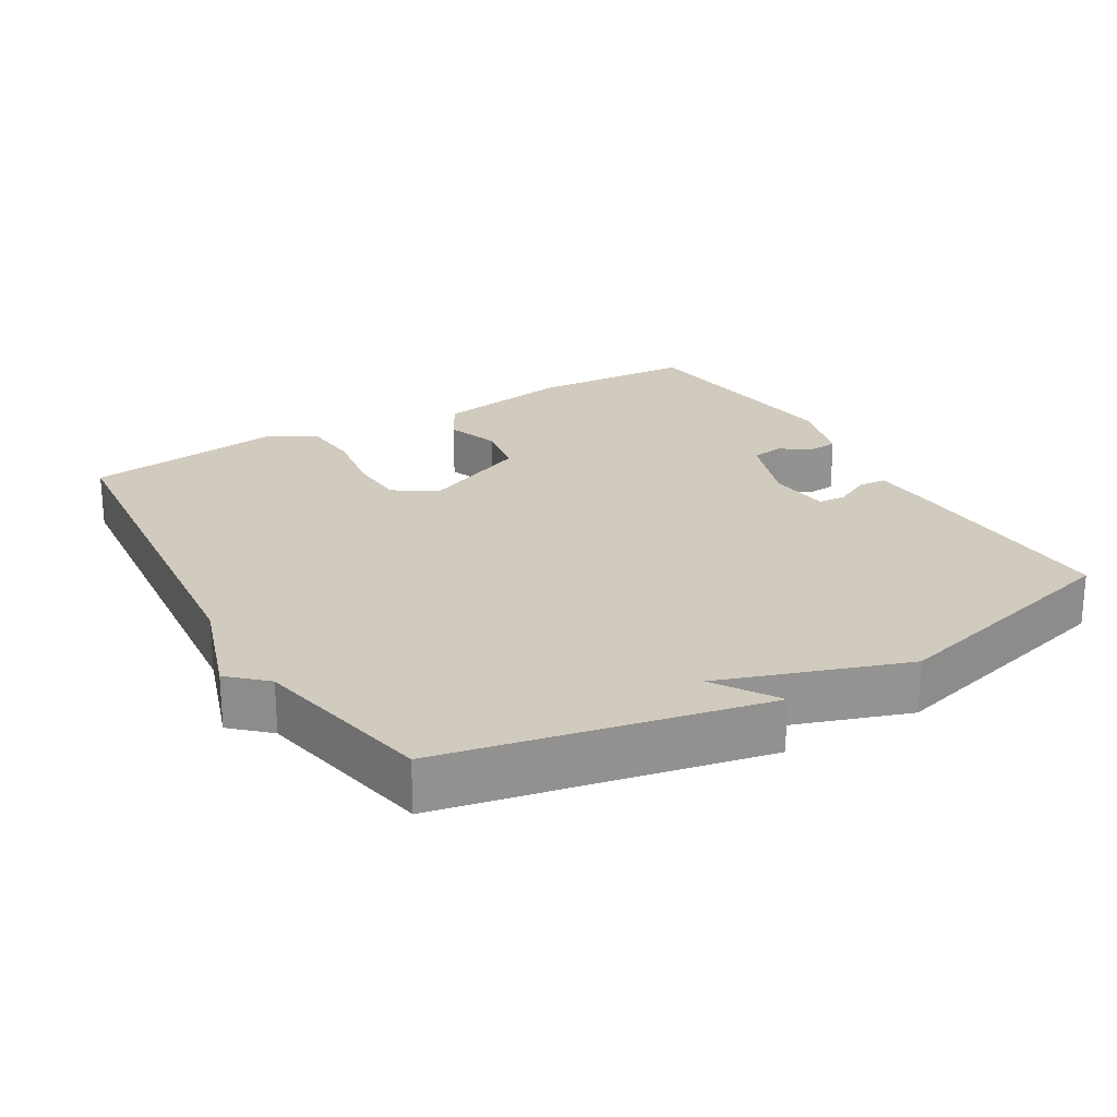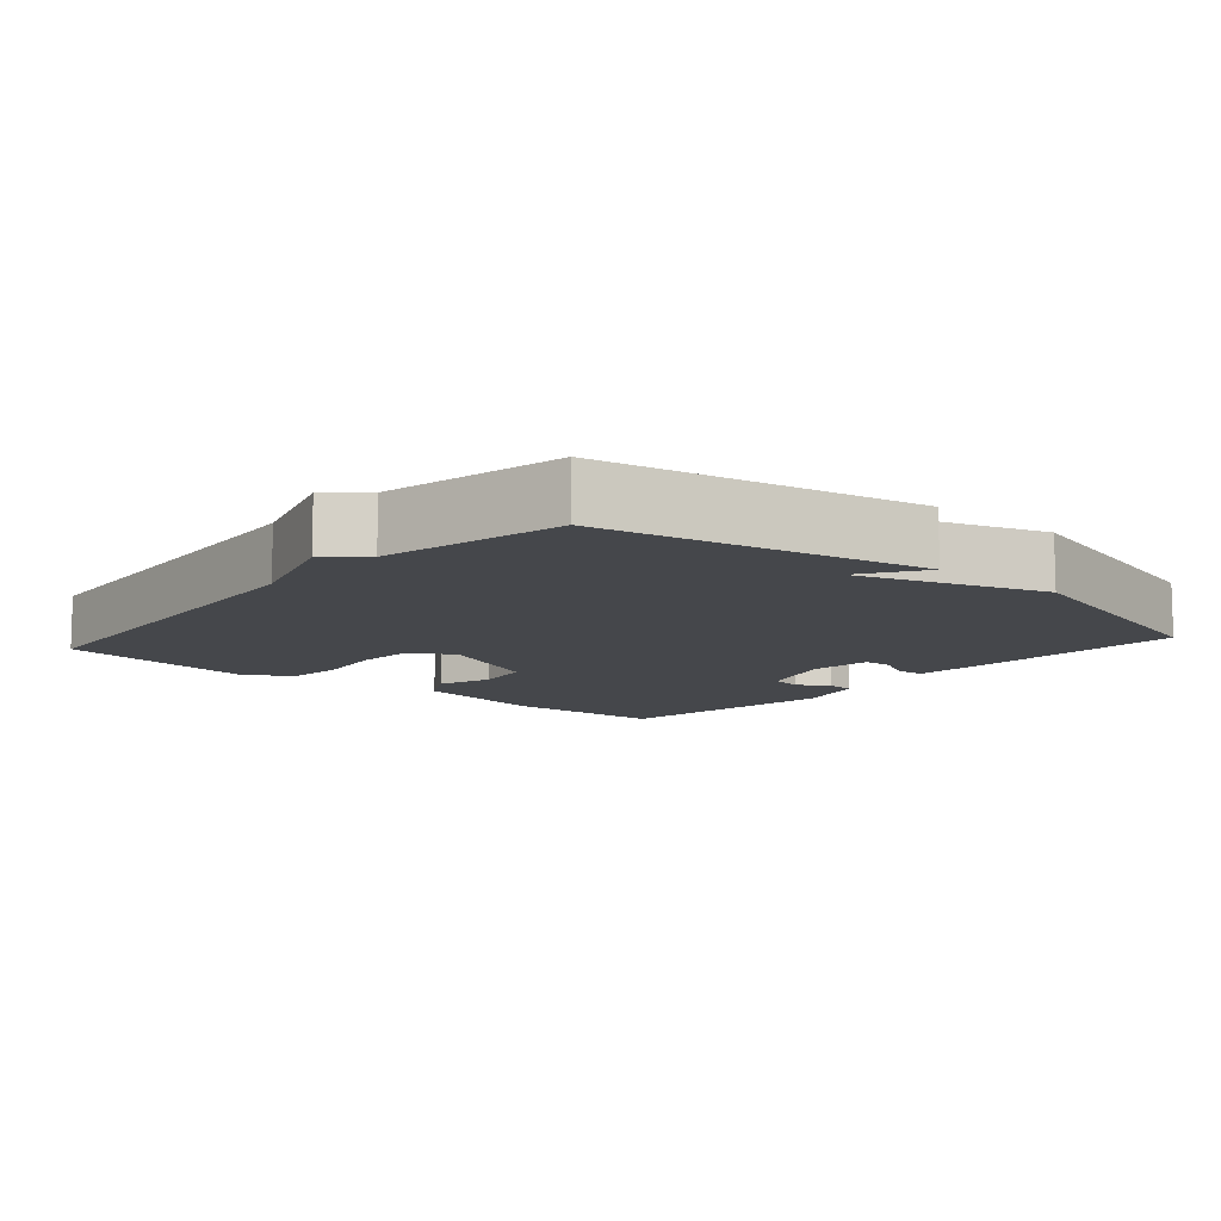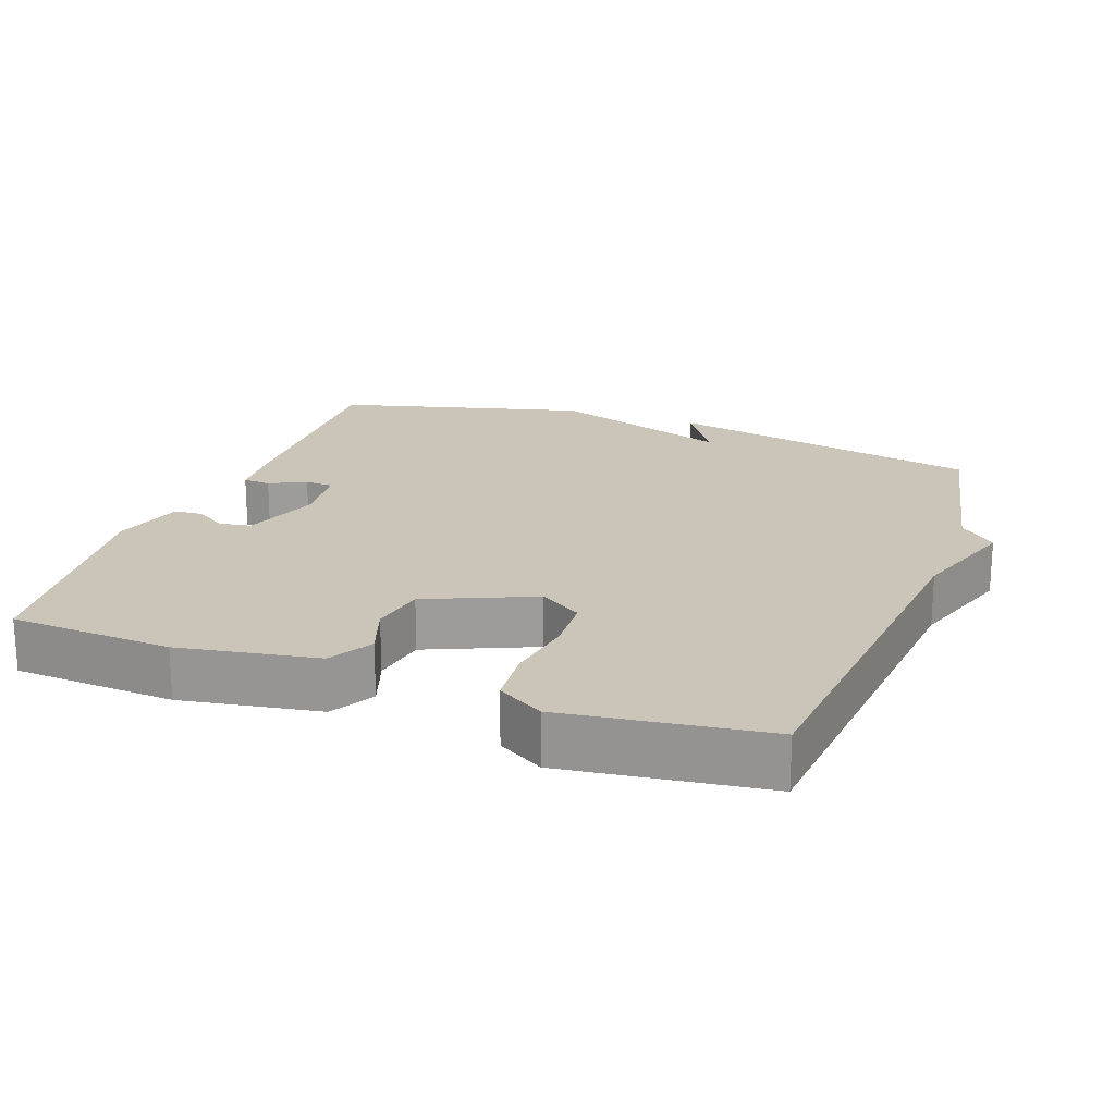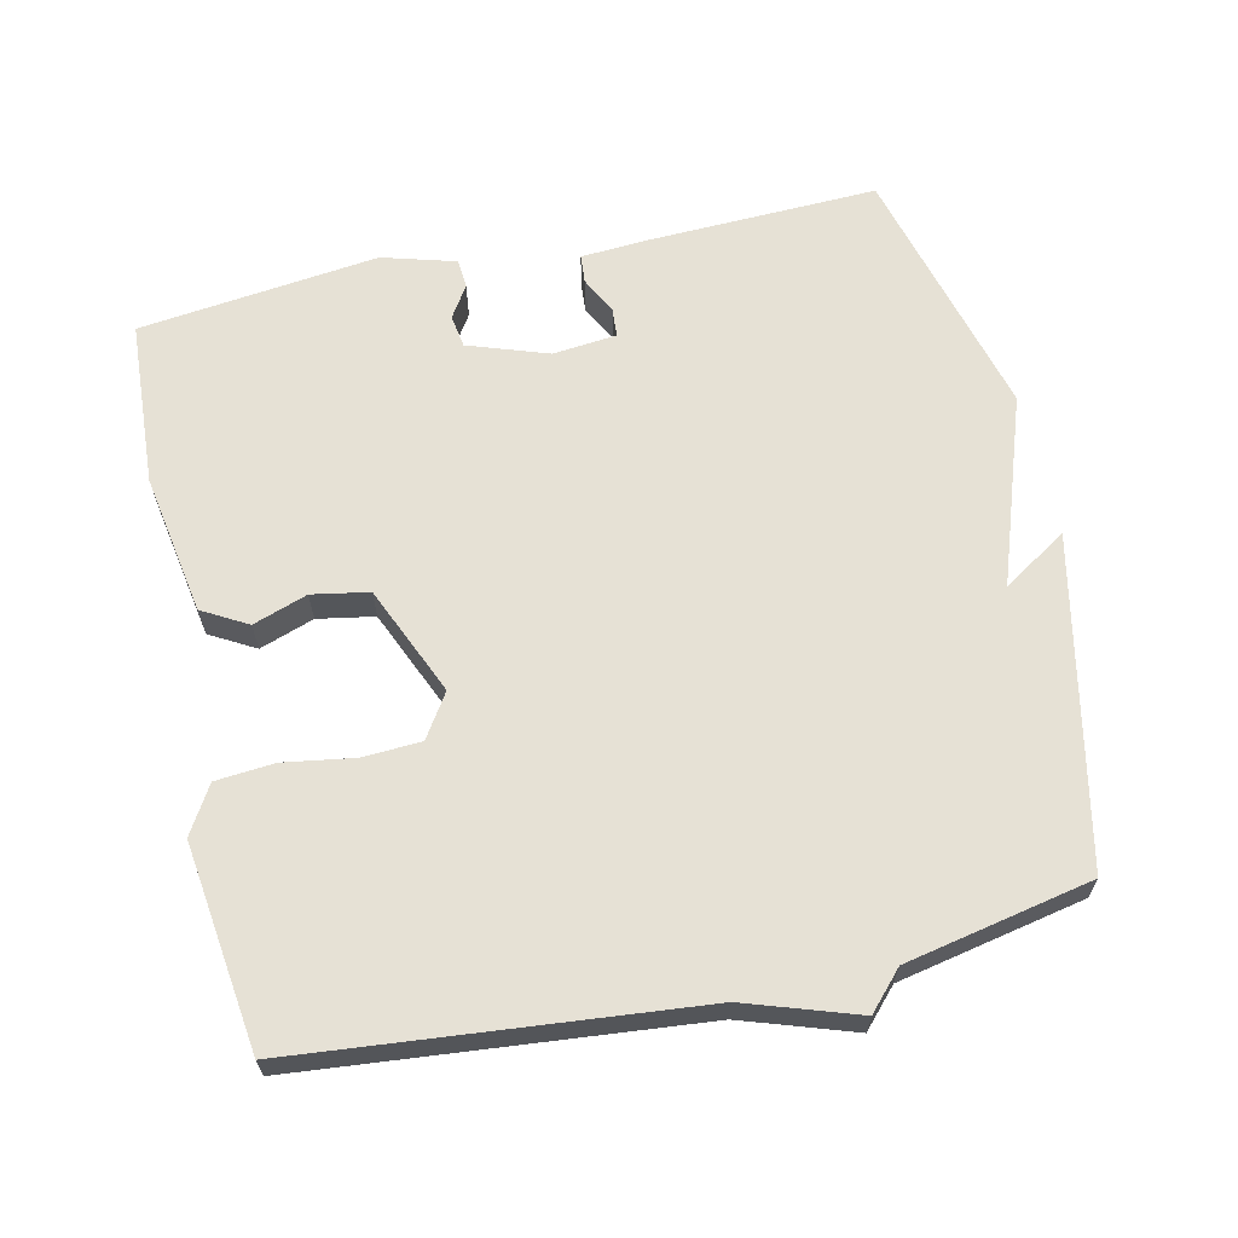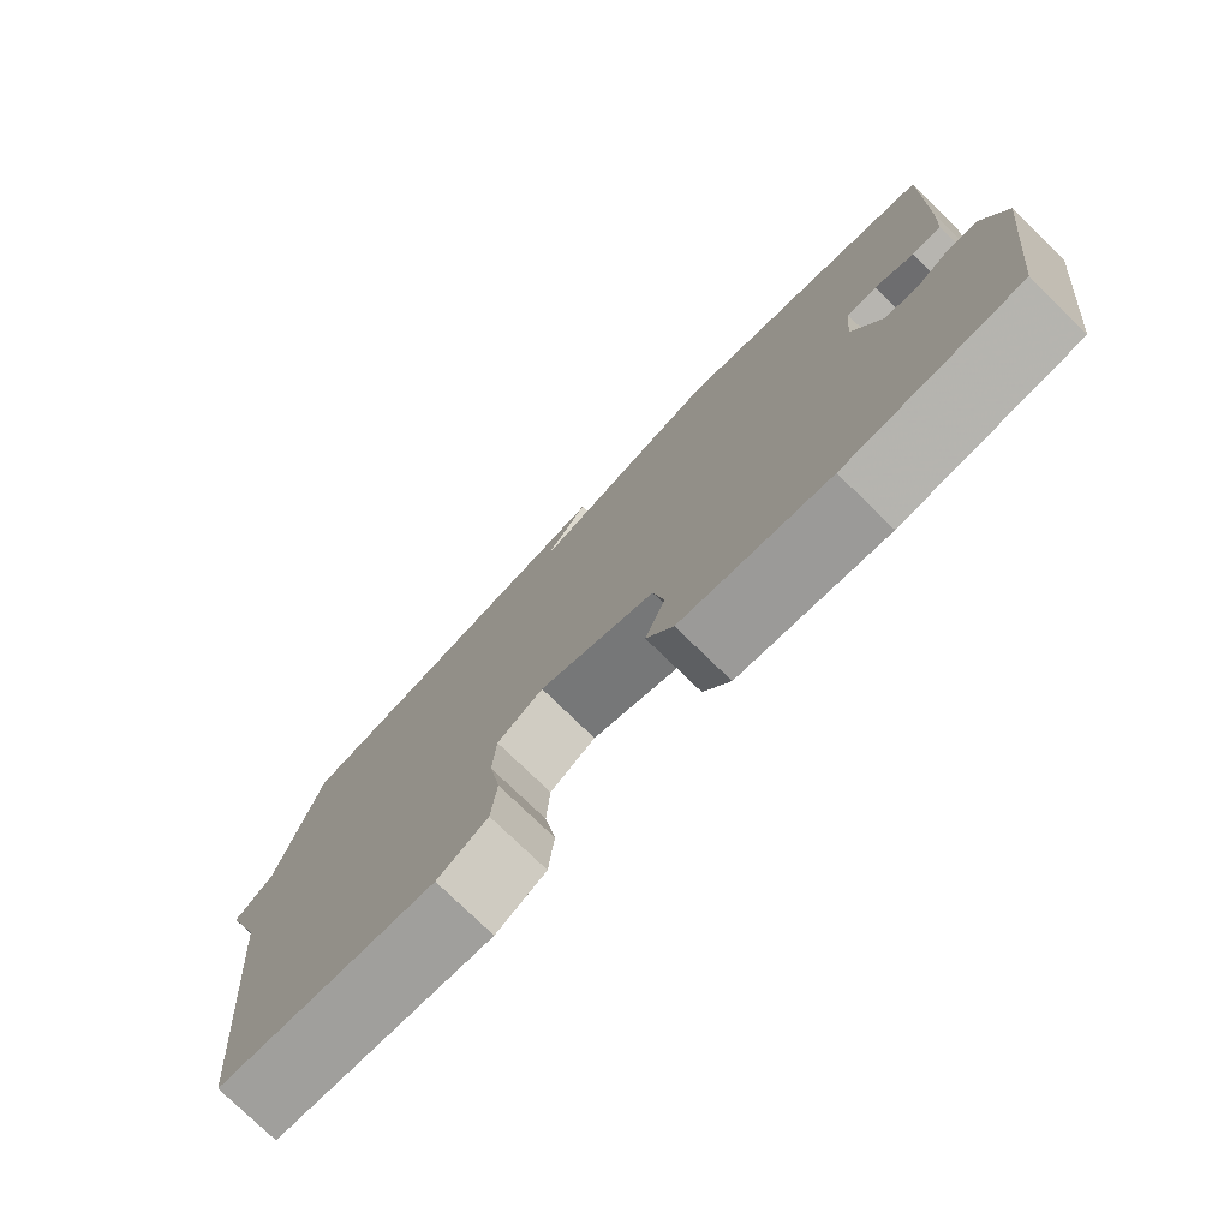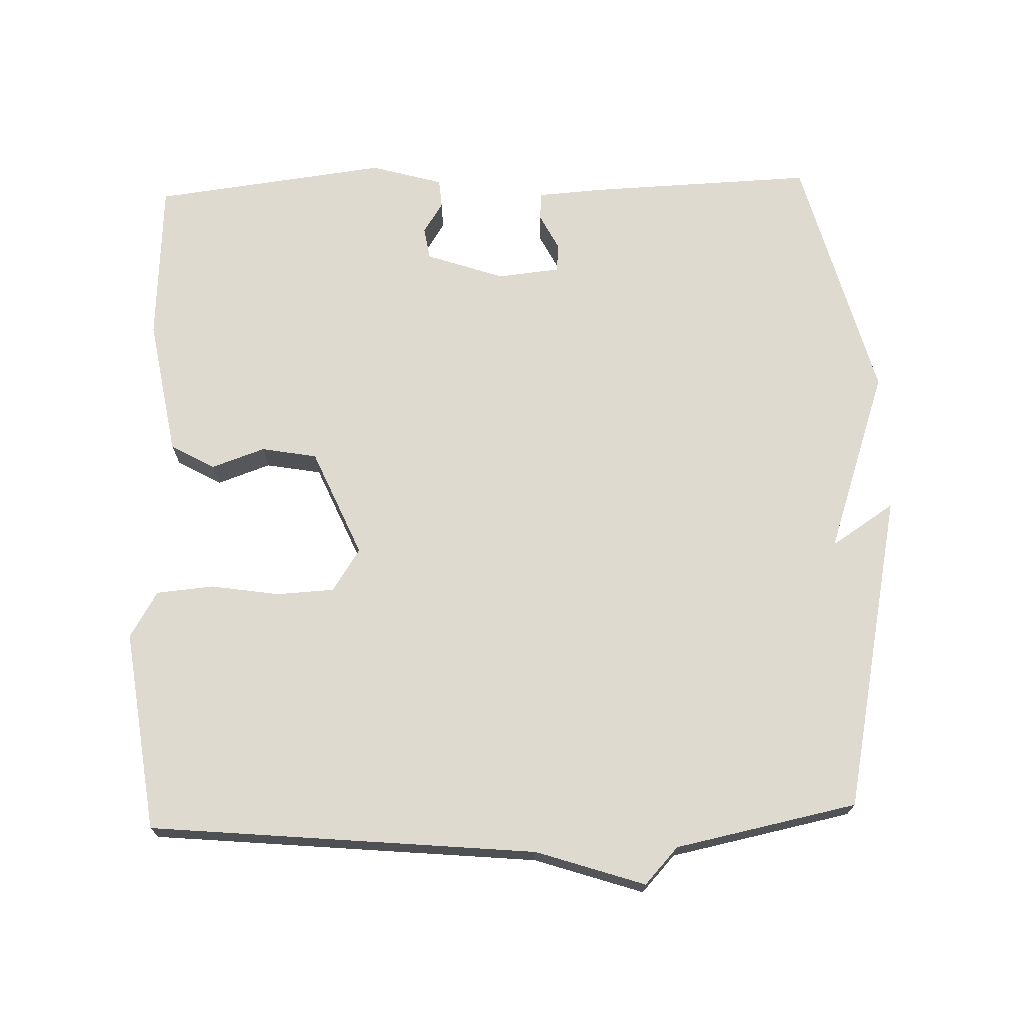
<metadata>
{"format":"obj","ext":"obj","renderer":"f3d","projection":"perspective","resolution":1024,"background":"white","views":[{"elev":23.4,"azim":-30.5,"up":"+Y"},{"elev":-10.4,"azim":-41.4,"up":"+Y"},{"elev":20.4,"azim":-160.0,"up":"+Y"},{"elev":64.4,"azim":-102.6,"up":"+Y"},{"elev":-77.5,"azim":45.9,"up":"+Z"},{"elev":70.9,"azim":-91.9,"up":"+Y"}]}
</metadata>
<code>
v 0.5 0.07 0.5
v 0.489 0.07 0.181
v 0.483 0.07 0.091
v 0.444 0.07 0.088
v 0.393 0.07 0.114
v 0.353 0.07 0.111
v 0.344 0.07 0.023
v 0.382 0.07 -0.087
v 0.427 0.07 -0.094
v 0.471 0.07 -0.066
v 0.511 0.07 -0.069
v 0.54 0.07 -0.17
v 0.5 0.07 -0.5
v 0.272 0.07 -0.514
v 0.078 0.07 -0.481
v 0.043 0.07 -0.419
v 0.069 0.07 -0.344
v 0.055 0.07 -0.266
v -0.096 0.07 -0.201
v -0.156 0.07 -0.24
v -0.16 0.07 -0.321
v -0.145 0.07 -0.417
v -0.152 0.07 -0.498
v -0.217 0.07 -0.537
v -0.5 0.07 -0.5
v -0.552 0.07 0.044
v -0.603 0.07 0.197
v -0.552 0.07 0.244
v -0.5 0.07 0.5
v -0.052 0.07 0.593
v -0.11 0.07 0.504
v 0.148 0.07 0.593
v 0.5 0 0.5
v 0.489 0 0.181
v 0.483 0 0.091
v 0.444 0 0.088
v 0.393 0 0.114
v 0.353 0 0.111
v 0.344 0 0.023
v 0.382 0 -0.087
v 0.427 0 -0.094
v 0.471 0 -0.066
v 0.511 0 -0.069
v 0.54 0 -0.17
v 0.5 0 -0.5
v 0.272 0 -0.514
v 0.078 0 -0.481
v 0.043 0 -0.419
v 0.069 0 -0.344
v 0.055 0 -0.266
v -0.096 0 -0.201
v -0.156 0 -0.24
v -0.16 0 -0.321
v -0.145 0 -0.417
v -0.152 0 -0.498
v -0.217 0 -0.537
v -0.5 0 -0.5
v -0.552 0 0.044
v -0.603 0 0.197
v -0.552 0 0.244
v -0.5 0 0.5
v -0.052 0 0.593
v -0.11 0 0.504
v 0.148 0 0.593
f 3 4 5
f 2 3 5
f 1 2 5
f 32 1 5
f 31 32 5
f 28 29 30 31
f 31 5 6
f 28 31 6
f 27 28 6
f 26 27 6
f 24 25 26
f 23 24 26
f 22 23 26
f 21 22 26
f 20 21 26
f 19 20 26 6
f 18 19 6 7
f 17 18 7 8
f 15 16 17
f 14 15 17
f 13 14 17
f 12 13 17
f 11 12 17
f 10 11 17
f 9 10 17
f 8 9 17
f 37 36 35
f 37 35 34
f 37 34 33
f 37 33 64
f 37 64 63
f 63 62 61 60
f 38 37 63
f 38 63 60
f 38 60 59
f 38 59 58
f 58 57 56
f 58 56 55
f 58 55 54
f 58 54 53
f 58 53 52
f 38 58 52 51
f 39 38 51 50
f 40 39 50 49
f 49 48 47
f 49 47 46
f 49 46 45
f 49 45 44
f 49 44 43
f 49 43 42
f 49 42 41
f 49 41 40
f 1 33 34 2
f 2 34 35 3
f 3 35 36 4
f 4 36 37 5
f 5 37 38 6
f 6 38 39 7
f 7 39 40 8
f 8 40 41 9
f 9 41 42 10
f 10 42 43 11
f 11 43 44 12
f 12 44 45 13
f 13 45 46 14
f 14 46 47 15
f 15 47 48 16
f 16 48 49 17
f 17 49 50 18
f 18 50 51 19
f 19 51 52 20
f 20 52 53 21
f 21 53 54 22
f 22 54 55 23
f 23 55 56 24
f 24 56 57 25
f 25 57 58 26
f 26 58 59 27
f 27 59 60 28
f 28 60 61 29
f 29 61 62 30
f 30 62 63 31
f 31 63 64 32
f 32 64 33 1

</code>
